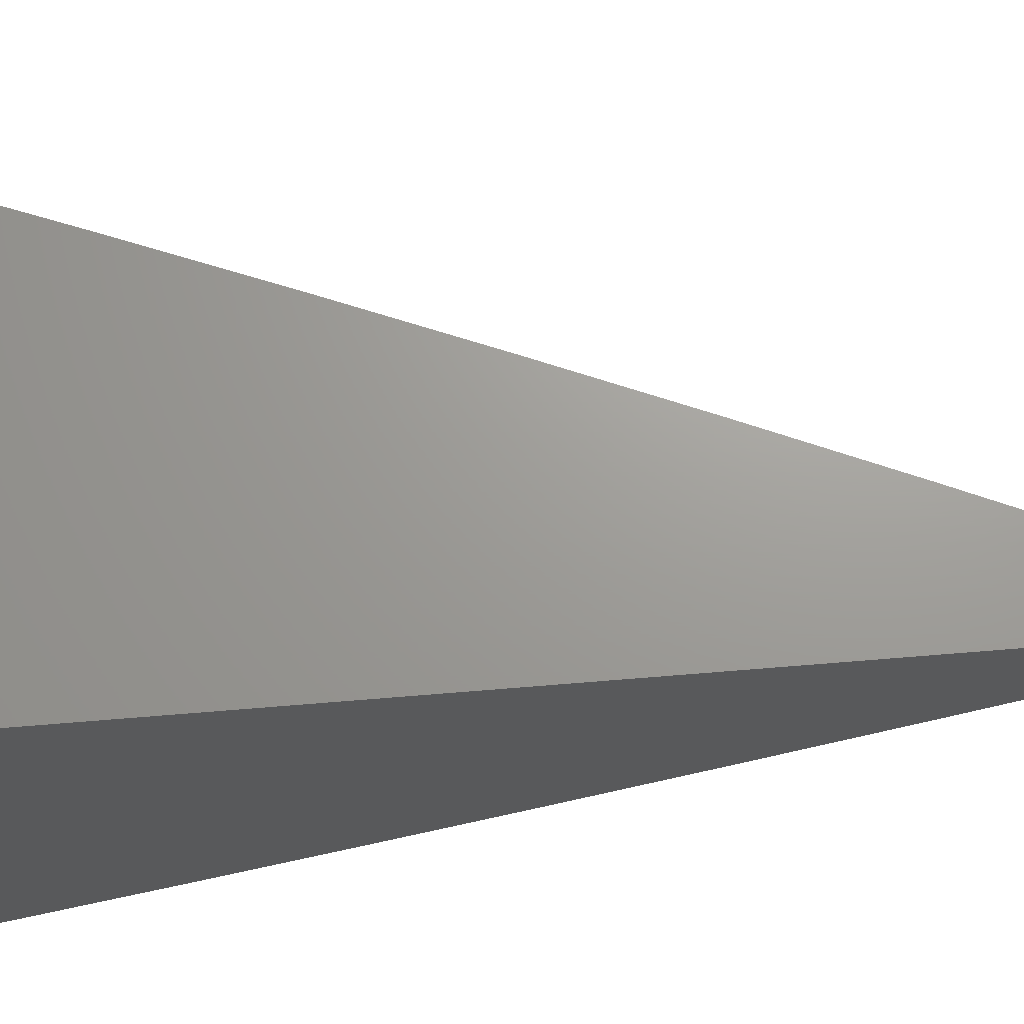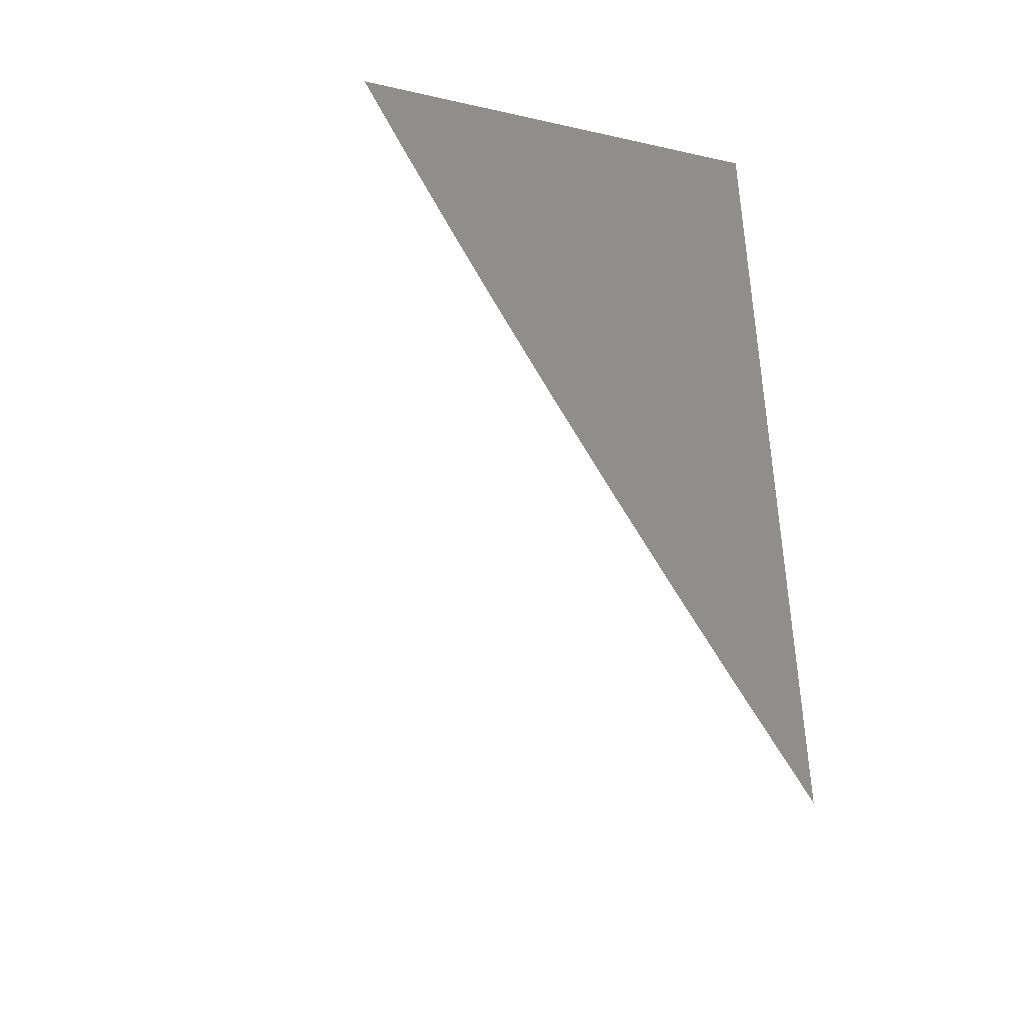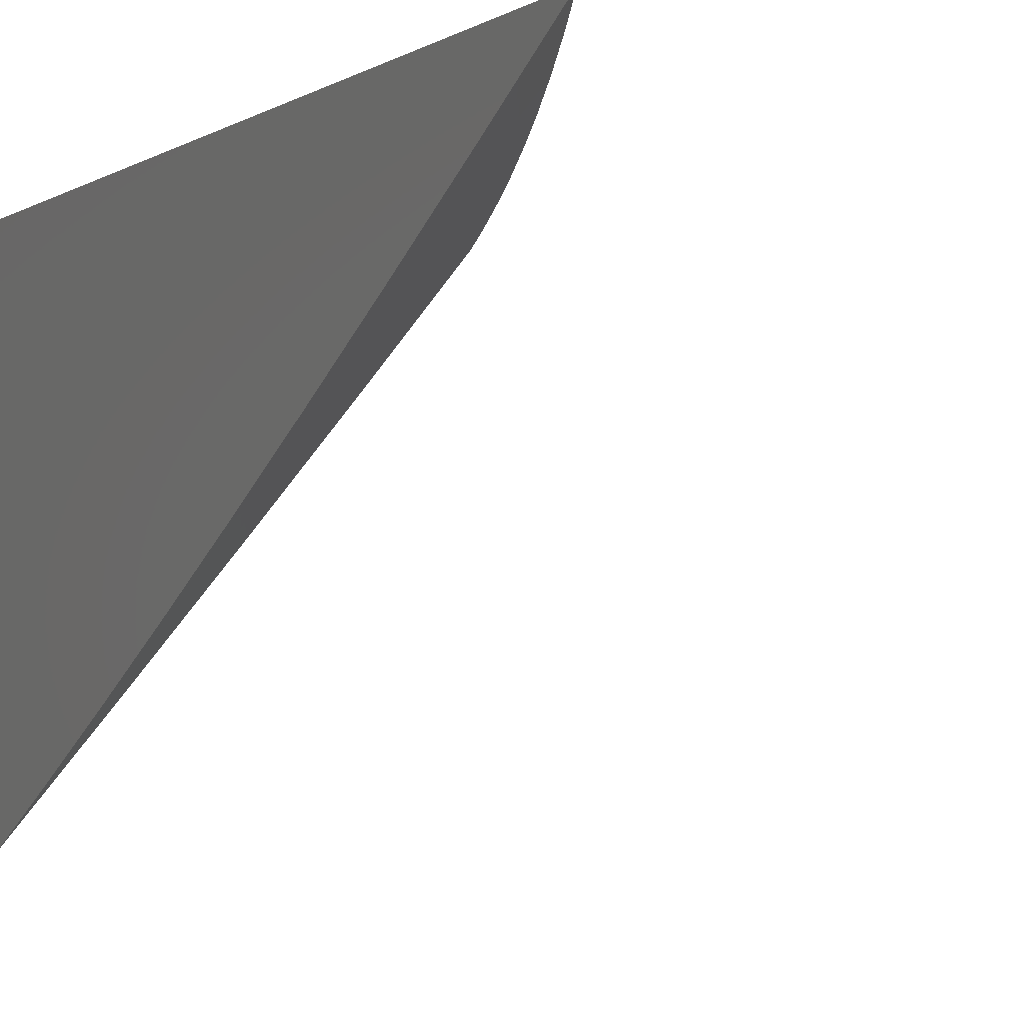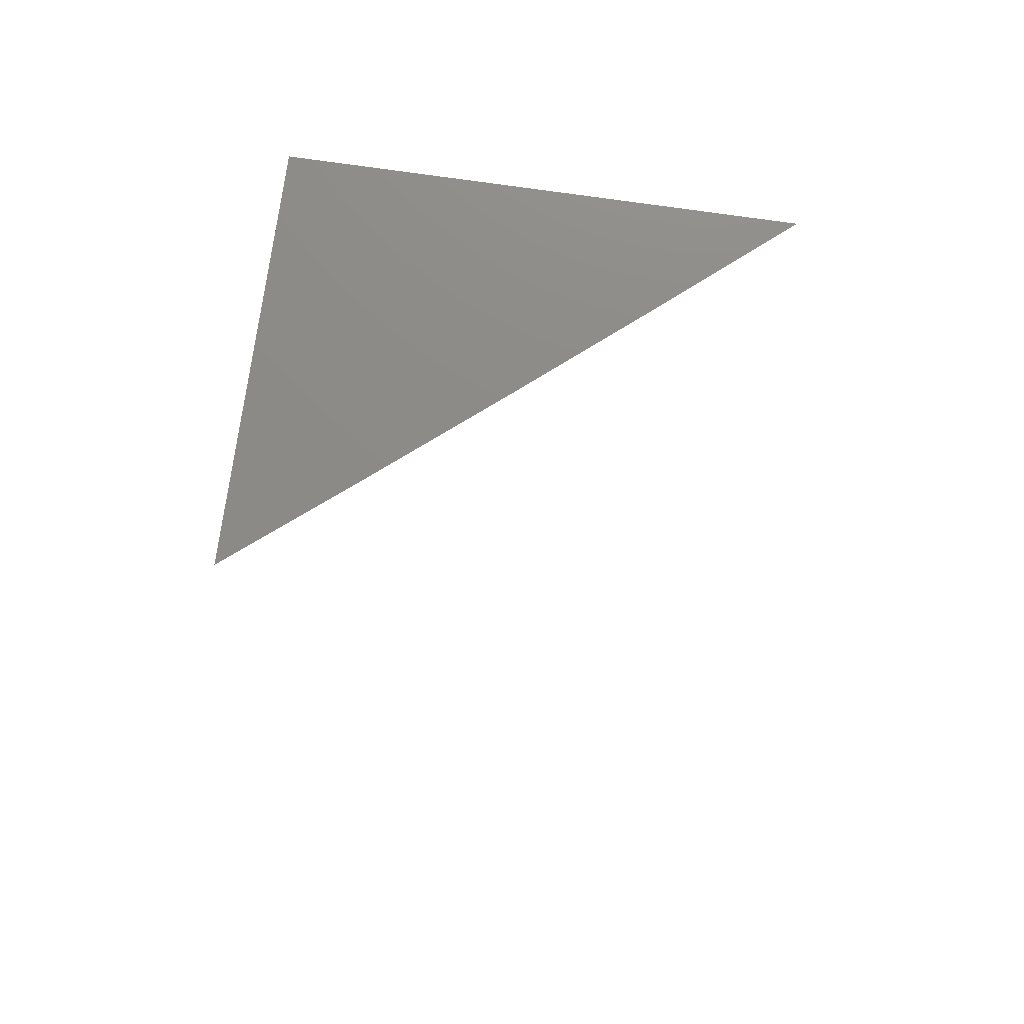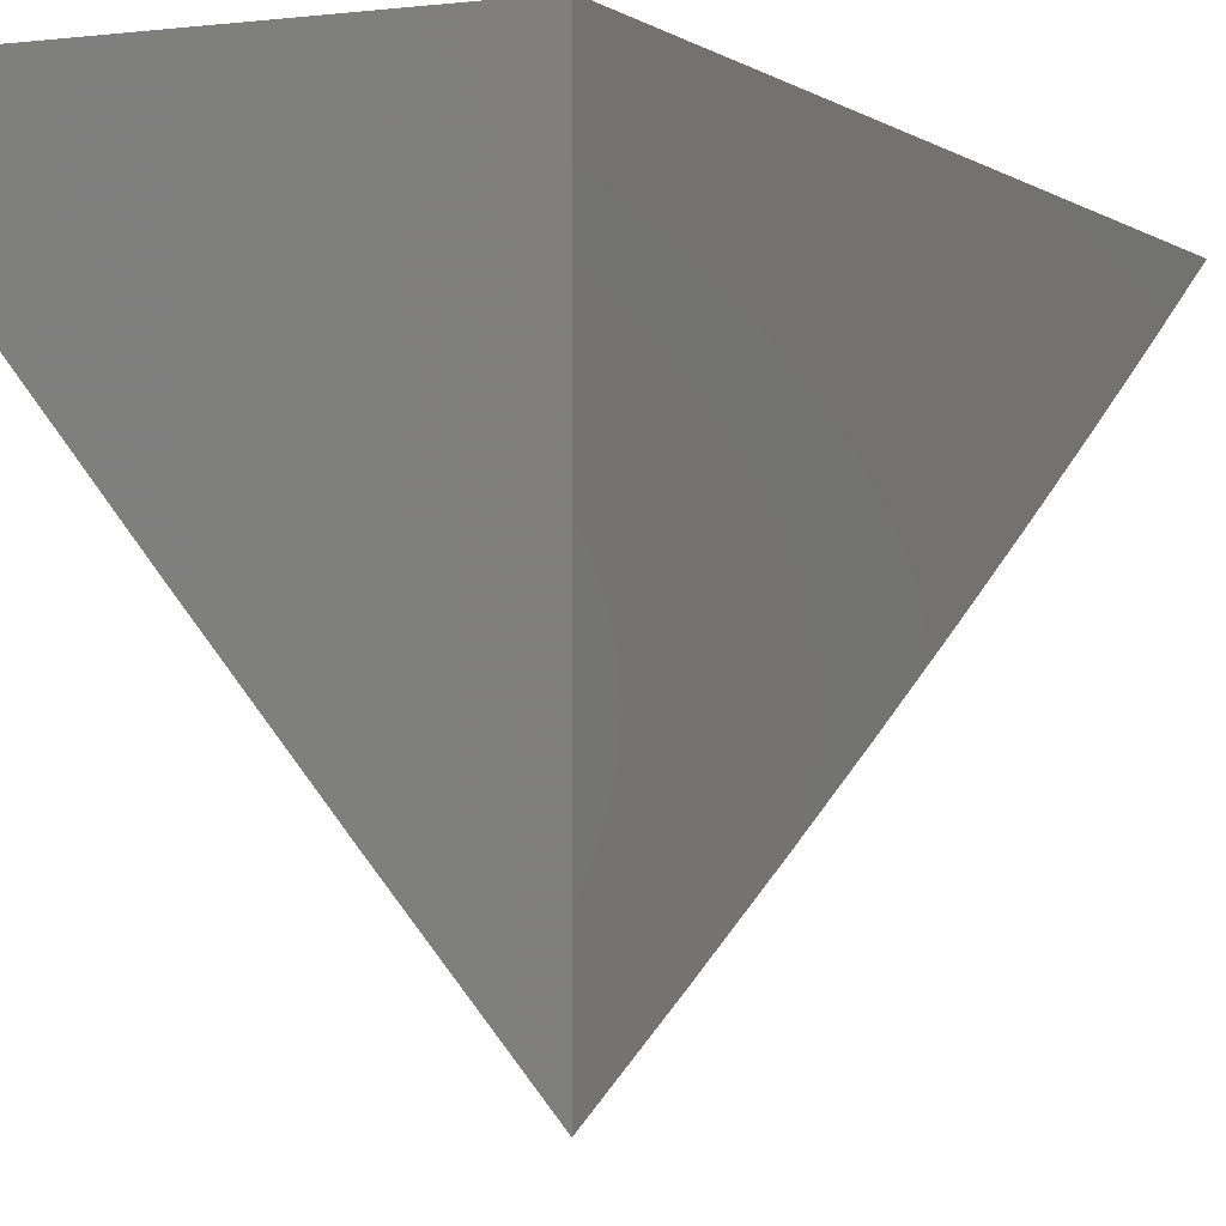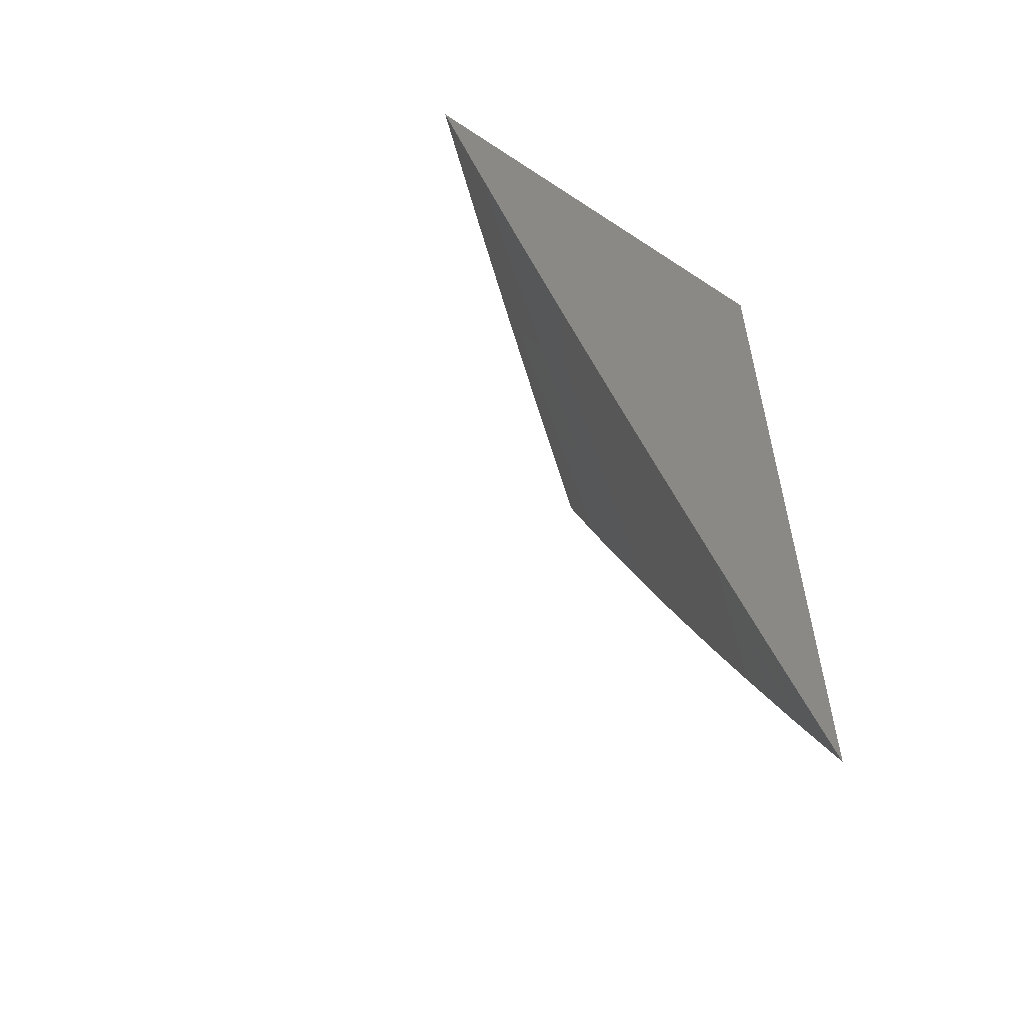
<metadata>
{"format":"stl","ext":"stl","renderer":"f3d","projection":"perspective","resolution":1024,"background":"white","views":[{"elev":69.0,"azim":-94.7,"up":"+Z"},{"elev":-41.0,"azim":-105.2,"up":"+Y"},{"elev":-3.0,"azim":-26.4,"up":"+Z"},{"elev":76.5,"azim":98.1,"up":"+Y"},{"elev":-2.4,"azim":-155.4,"up":"+Z"},{"elev":-57.1,"azim":-124.5,"up":"+Y"}]}
</metadata>
<code>
# stl→obj: 33 verts, 62 faces
v 8.197 -3 -7
v 8.174 -3.06 -7
v 8.148 -3 -7.06
v 8.132 -3.044 -7.06
v 8.099 -3 -7.12
v 8.089 -3.027 -7.12
v 8.05 -3 -7.179
v 8.046 -3.011 -7.179
v 8 -3 -7.239
v 8 -3.06 -7.211
v 8.023 -3.069 -7.179
v 8 -3.119 -7.182
v 8.066 -3.086 -7.12
v 8.042 -3.144 -7.12
v 8.108 -3.102 -7.06
v 8.085 -3.161 -7.06
v 8.15 -3.119 -7
v 8.126 -3.178 -7
v 8.06 -3.219 -7.06
v 8.102 -3.237 -7
v 8.036 -3.278 -7.06
v 8.077 -3.296 -7
v 8.01 -3.337 -7.06
v 8.052 -3.355 -7
v 8 -3.355 -7.063
v 8.026 -3.413 -7
v 8 -3.413 -7.032
v 8 -3.471 -7
v 8 -3.297 -7.093
v 8 -3.238 -7.123
v 8.018 -3.203 -7.12
v 8 -3.179 -7.153
v 8 -3 -7
f 1 2 3
f 3 2 4
f 3 4 5
f 5 4 6
f 5 6 7
f 7 6 8
f 7 8 9
f 9 8 10
f 10 8 11
f 10 11 12
f 12 11 13
f 12 13 14
f 14 13 15
f 14 15 16
f 16 15 17
f 16 17 18
f 4 2 15
f 15 2 17
f 16 18 19
f 19 18 20
f 19 20 21
f 21 20 22
f 21 22 23
f 23 22 24
f 23 24 25
f 25 24 26
f 25 26 27
f 27 26 28
f 25 29 23
f 23 29 21
f 29 30 21
f 21 30 19
f 19 30 31
f 31 30 32
f 31 32 14
f 14 32 12
f 11 8 6
f 15 13 4
f 4 13 6
f 13 11 6
f 31 14 16
f 19 31 16
f 9 10 33
f 33 10 12
f 33 12 32
f 32 30 33
f 33 30 29
f 33 29 25
f 25 27 33
f 33 27 28
f 28 26 33
f 33 26 24
f 33 24 22
f 22 20 33
f 33 20 18
f 33 18 17
f 17 2 33
f 33 2 1
f 1 3 33
f 33 3 5
f 33 5 7
f 7 9 33

</code>
